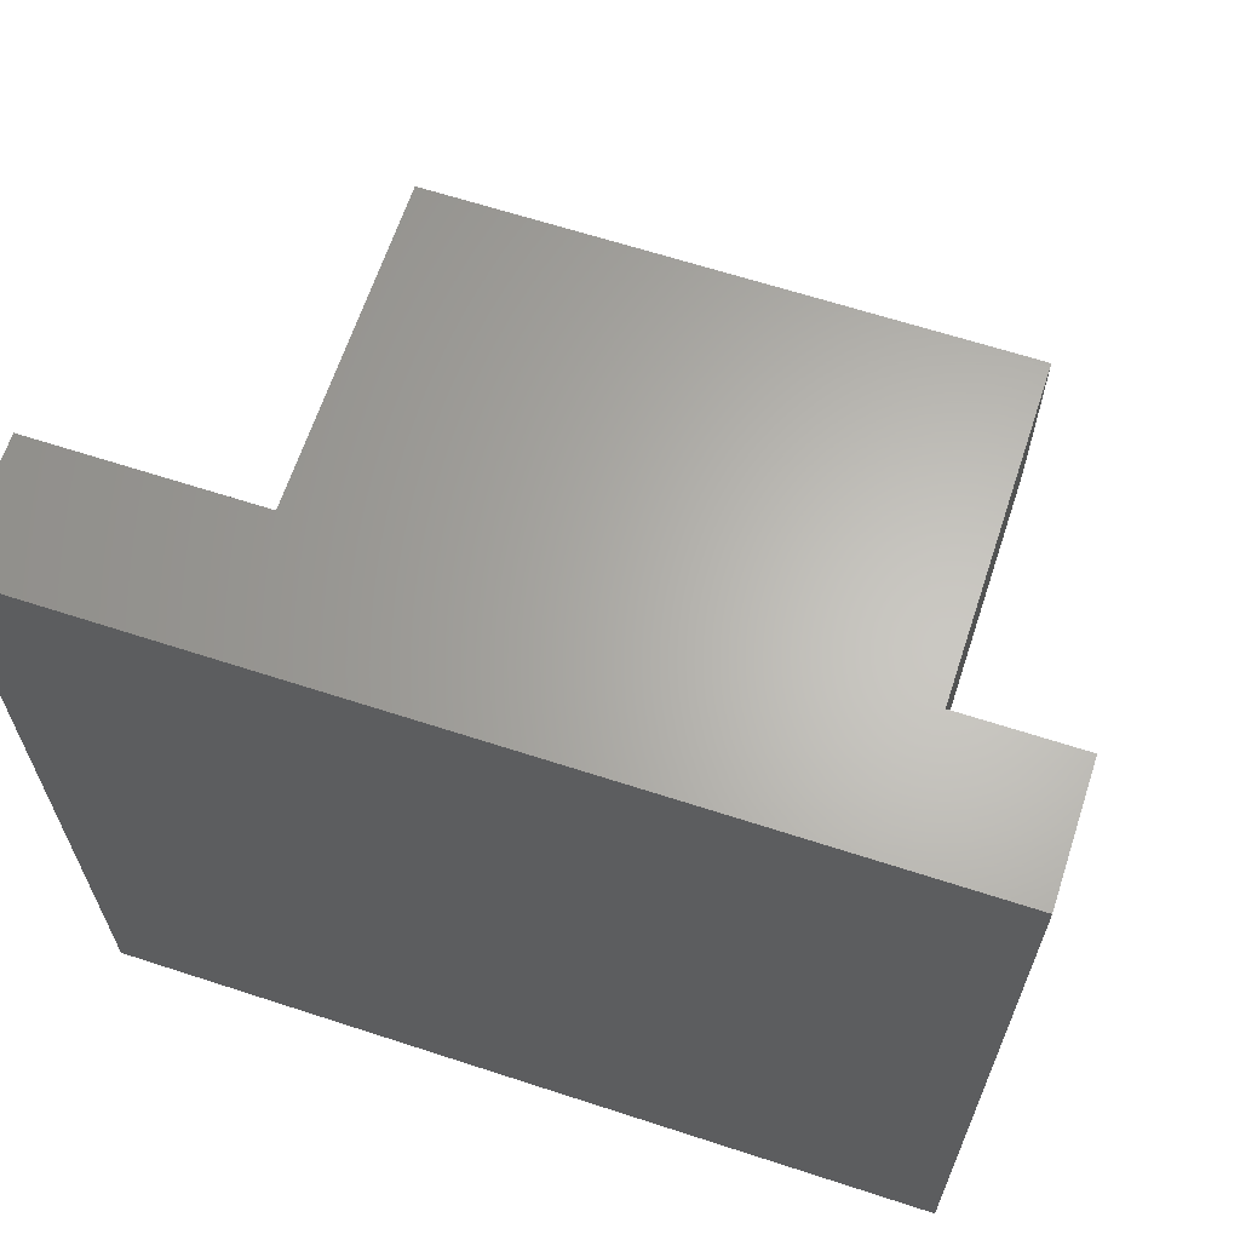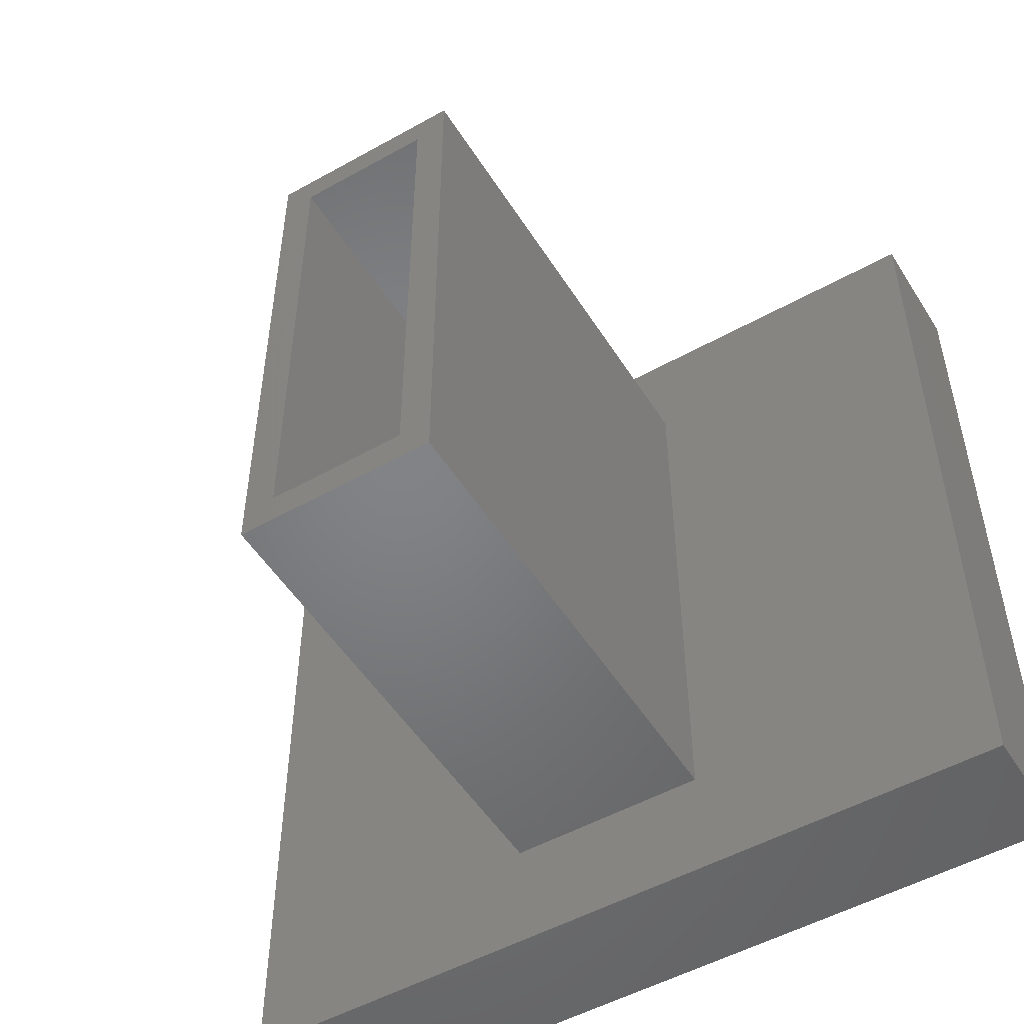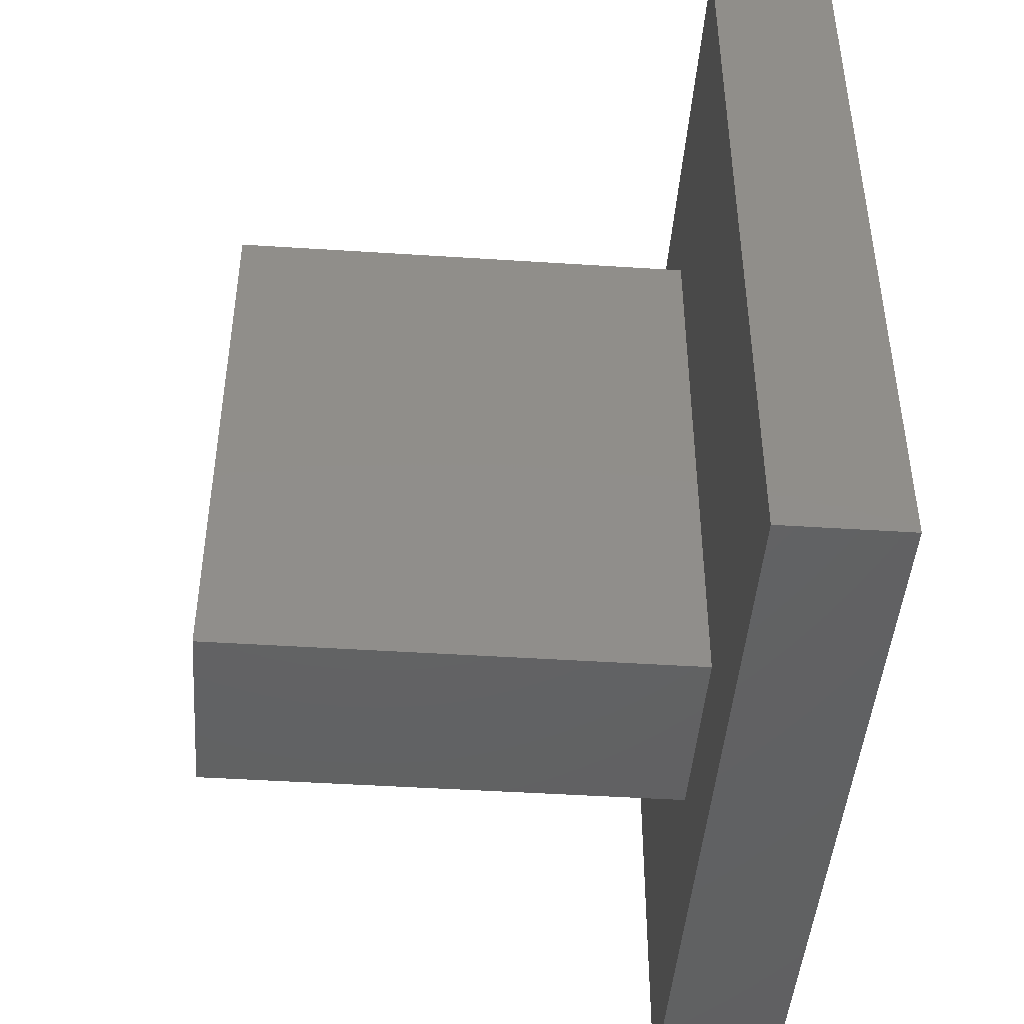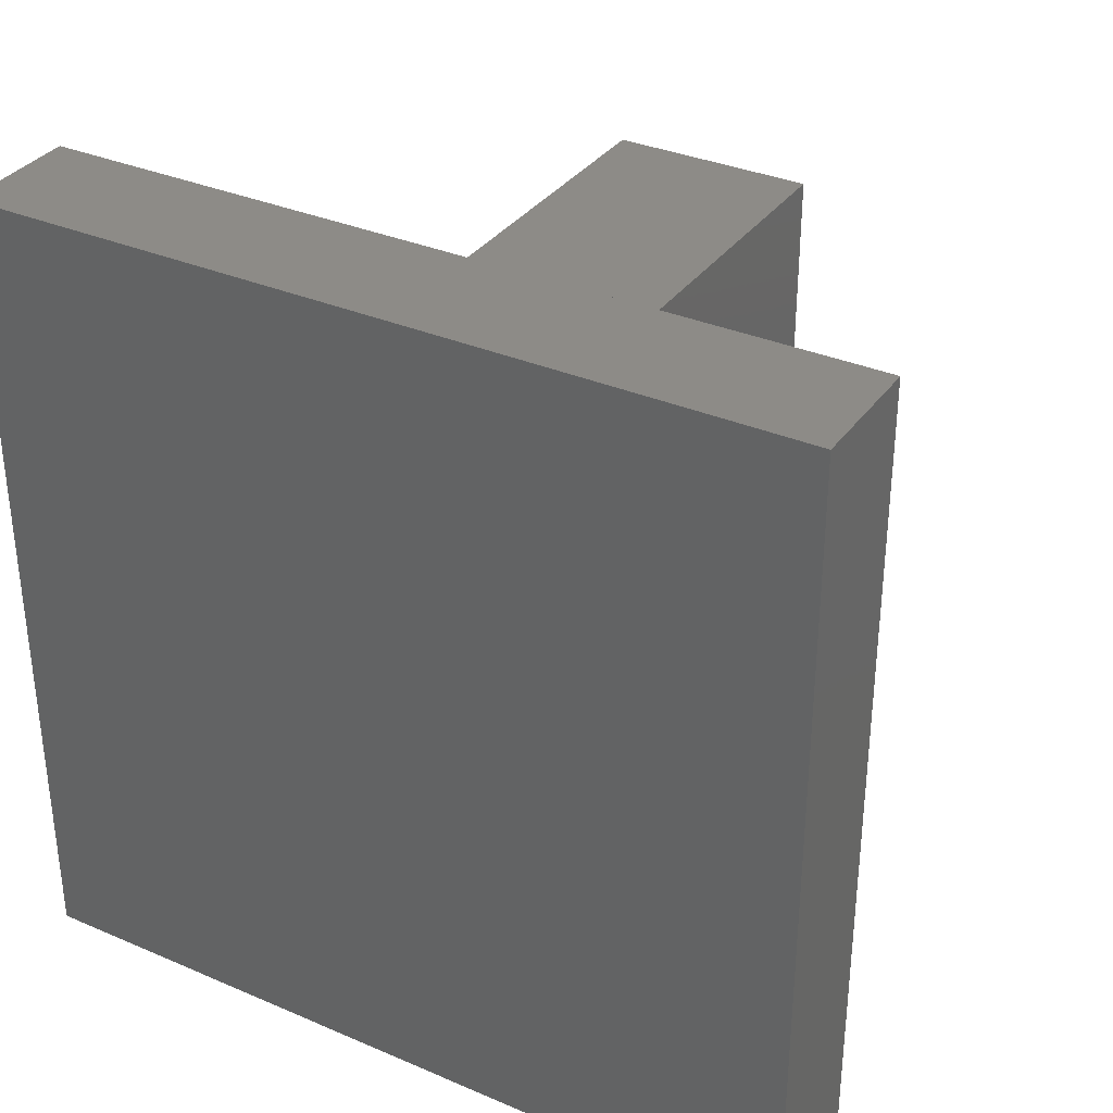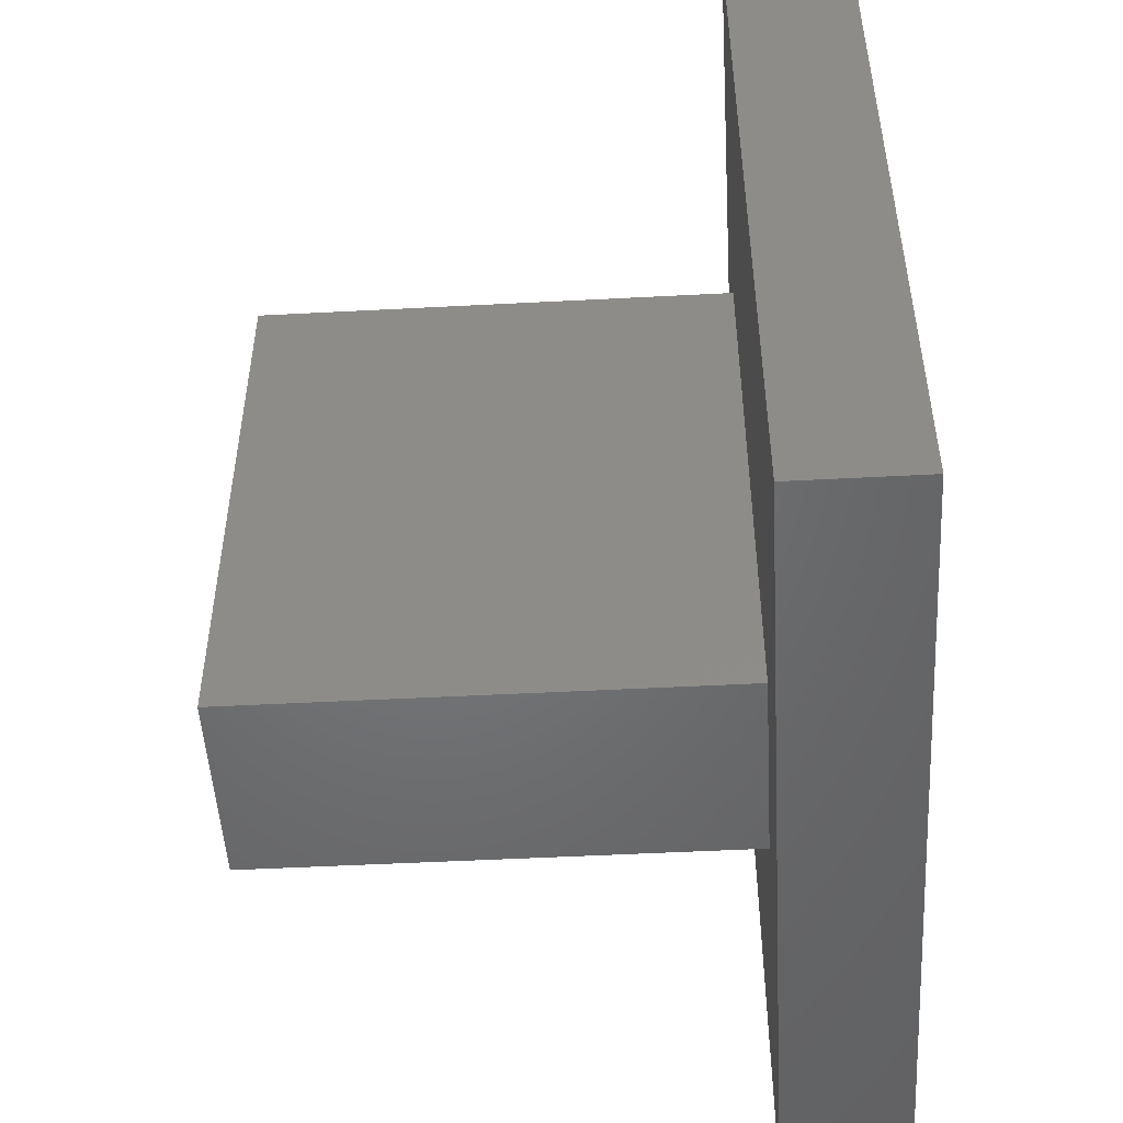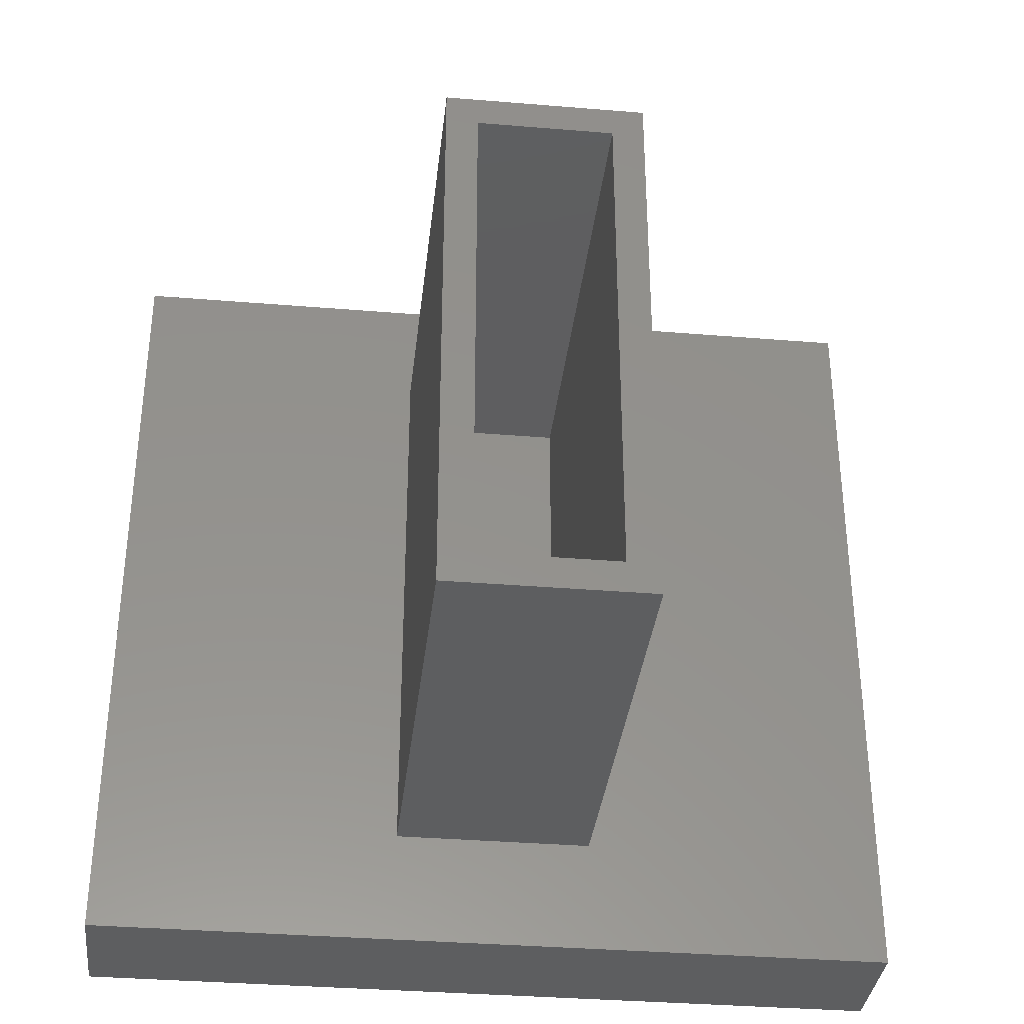
<metadata>
{"format":"stl","ext":"stl","renderer":"f3d","projection":"perspective","resolution":1024,"background":"white","views":[{"elev":64.4,"azim":-71.8,"up":"+Y"},{"elev":-51.3,"azim":121.3,"up":"+Z"},{"elev":-45.0,"azim":175.7,"up":"+Z"},{"elev":33.9,"azim":-59.8,"up":"+Z"},{"elev":-50.1,"azim":-176.7,"up":"+Z"},{"elev":-35.0,"azim":83.7,"up":"+Z"}]}
</metadata>
<code>
# stl→obj: 32 verts, 60 faces
v 1.141 0.196 -0.5703
v 1.141 0.1335 -0.5078
v 1.141 -0.1953 -0.5703
v 1.141 -0.1328 -0.5078
v 1.141 -0.1953 0.5703
v 1.141 -0.1328 0.5078
v 1.141 0.196 0.5703
v 1.141 0.1335 0.5078
v 0.1328 0.1335 -0.5078
v 0.1328 0.1335 0.5078
v 0.1328 -0.1328 -0.5078
v 0.1328 -0.1328 0.5078
v 0.1953 0.196 -0.5703
v 0.1953 0.196 0.5703
v 0.1953 -0.1953 -0.5703
v 0.1953 -0.1953 0.5703
v 0.1953 0.7969 -0.7969
v 0.1953 -0.7969 -0.7969
v 0.1953 -0.7969 0.7969
v 0.1953 0.7969 0.7969
v -0.04688 -0.7969 -0.7969
v -0.04688 0.7969 -0.7969
v -0.04688 0.7969 0.7969
v -0.04688 -0.7969 0.7969
v 0.1328 -0.7344 0.7344
v 0.1328 -0.7344 -0.7344
v 0.1328 0.7344 -0.7344
v 0.1328 0.7344 0.7344
v 0.01562 -0.7344 -0.7344
v 0.01562 0.7344 -0.7344
v 0.01562 0.7344 0.7344
v 0.01562 -0.7344 0.7344
f 1 2 3
f 3 2 4
f 3 4 5
f 5 4 6
f 5 6 7
f 7 6 8
f 7 8 1
f 1 8 2
f 2 8 9
f 9 8 10
f 11 4 9
f 9 4 2
f 6 4 12
f 12 4 11
f 10 8 12
f 12 8 6
f 1 13 7
f 7 13 14
f 15 13 3
f 3 13 1
f 5 16 3
f 3 16 15
f 14 16 7
f 7 16 5
f 17 13 18
f 18 13 15
f 18 15 19
f 19 15 16
f 19 16 20
f 20 16 14
f 20 14 17
f 17 14 13
f 18 21 17
f 17 21 22
f 17 22 20
f 20 22 23
f 20 23 19
f 19 23 24
f 19 24 18
f 18 24 21
f 21 24 22
f 22 24 23
f 25 11 26
f 26 11 9
f 26 9 27
f 11 25 12
f 12 25 28
f 12 28 10
f 10 28 27
f 10 27 9
f 26 27 29
f 29 27 30
f 27 28 30
f 30 28 31
f 28 25 31
f 31 25 32
f 25 26 32
f 32 26 29
f 29 30 32
f 32 30 31

</code>
